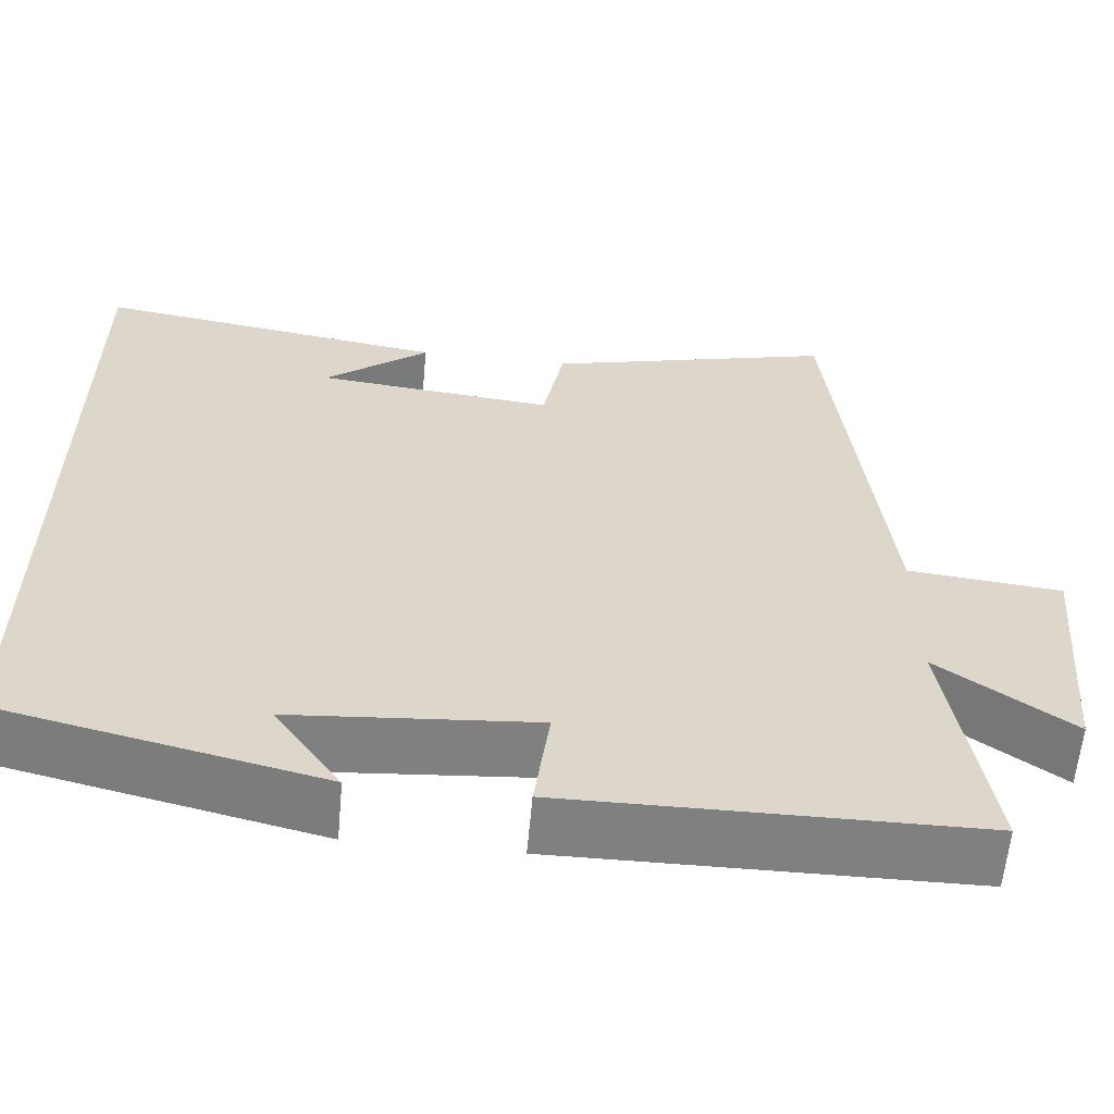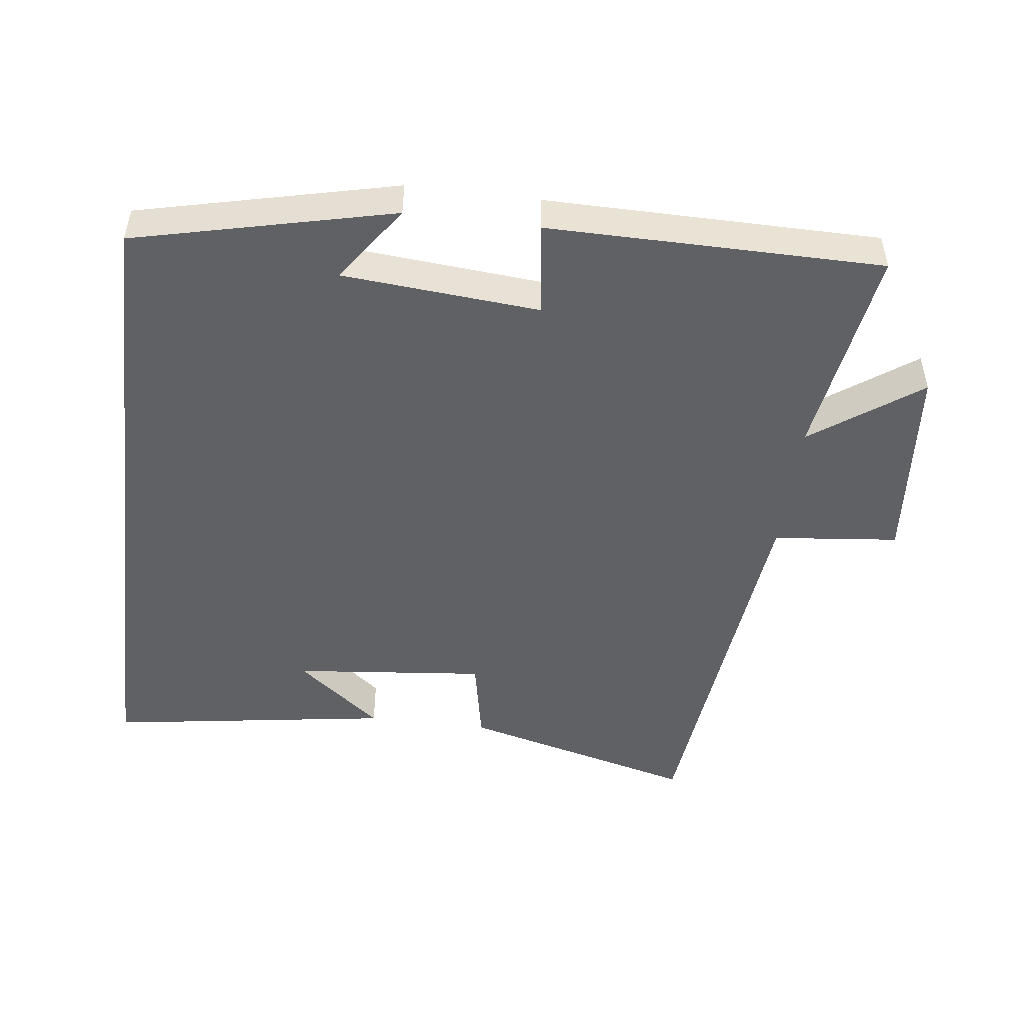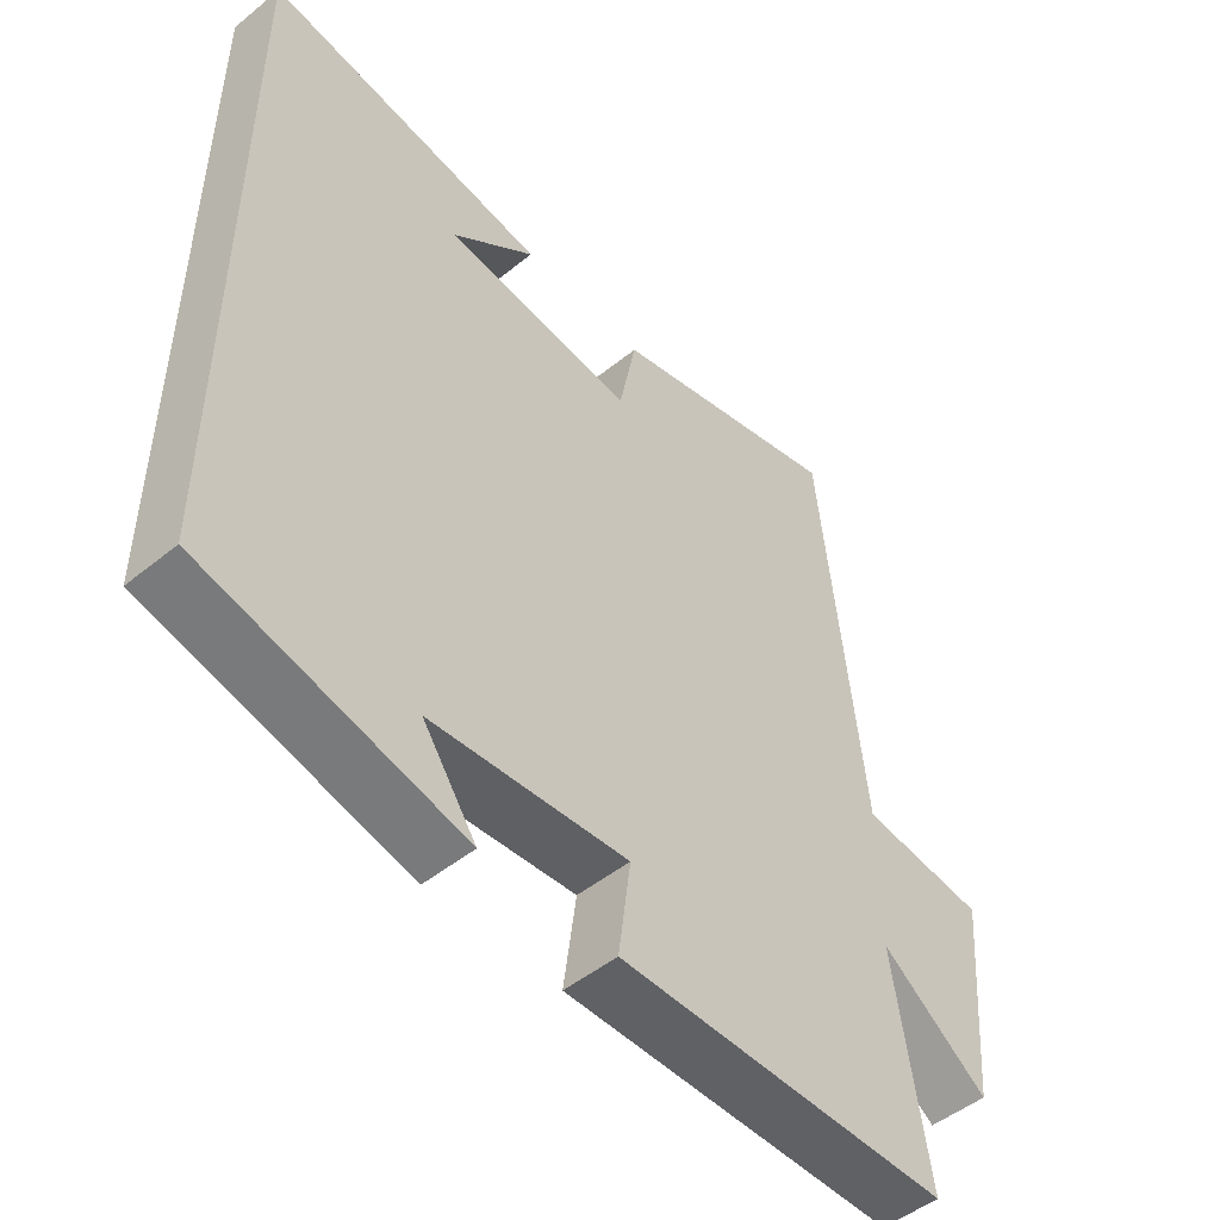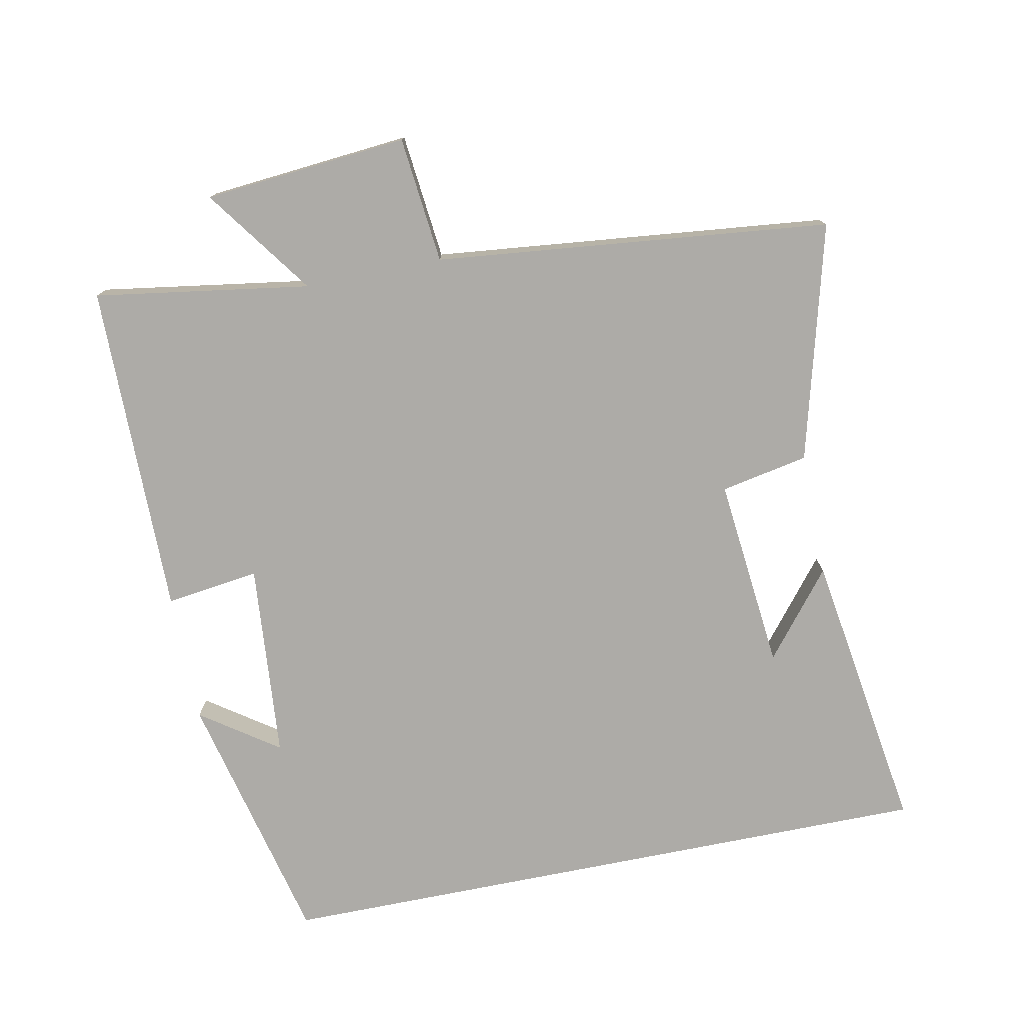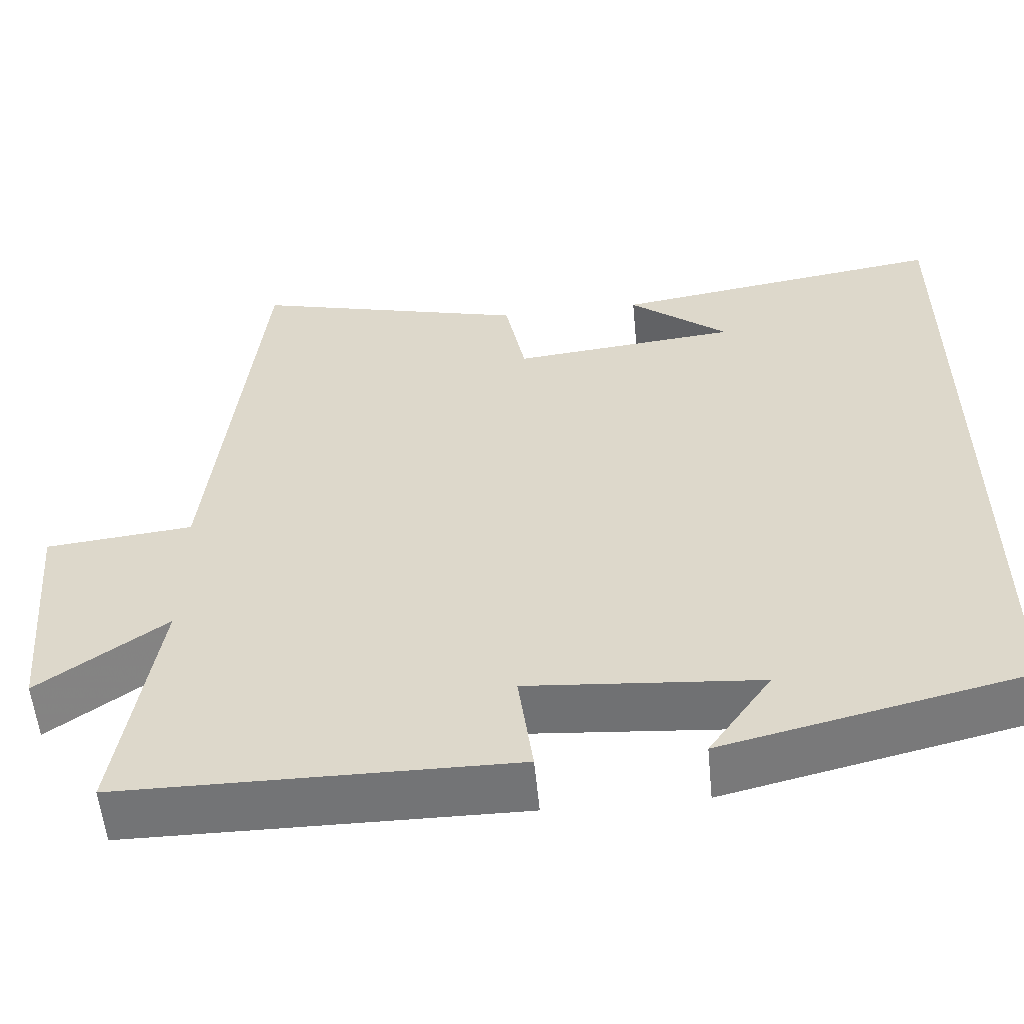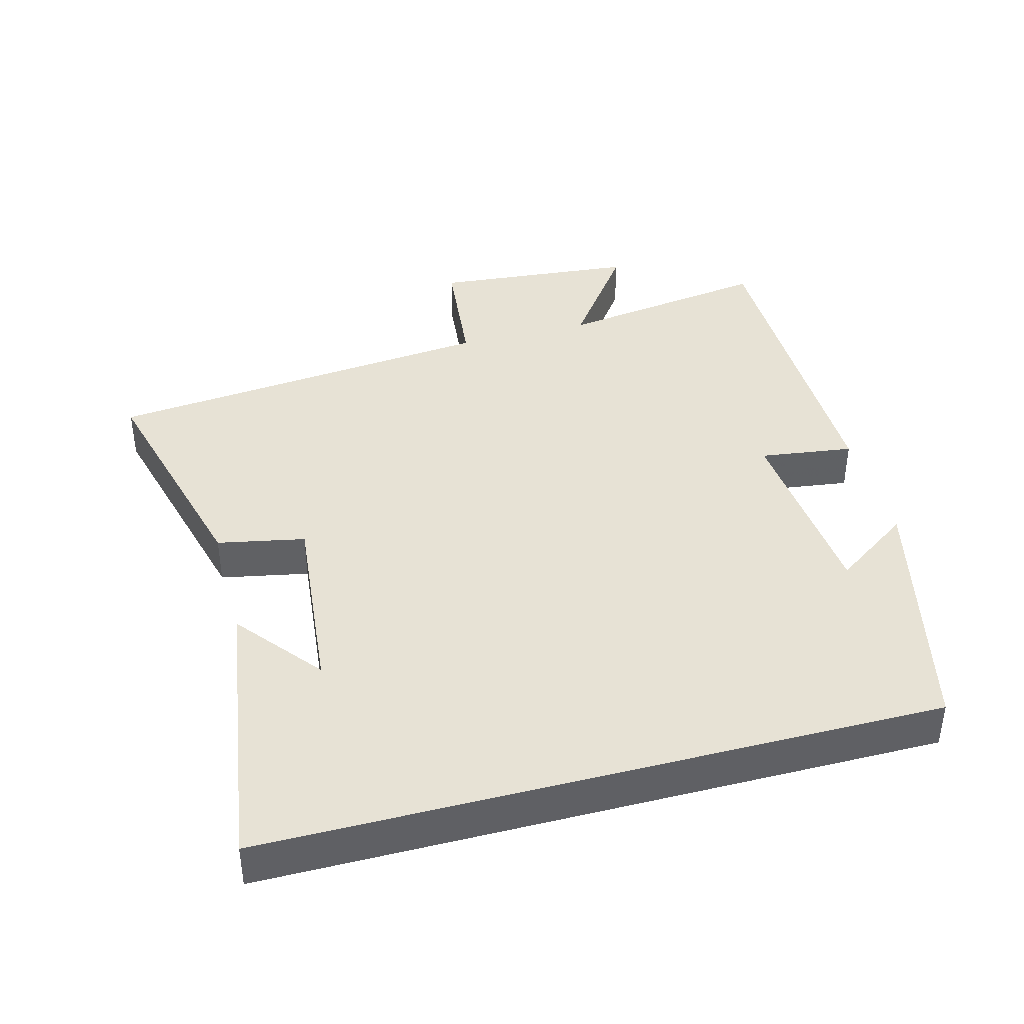
<metadata>
{"format":"obj","ext":"obj","renderer":"f3d","projection":"perspective","resolution":1024,"background":"white","views":[{"elev":-60.2,"azim":174.8,"up":"+Z"},{"elev":-48.9,"azim":172.9,"up":"+Y"},{"elev":-49.5,"azim":131.8,"up":"+Z"},{"elev":-76.4,"azim":-78.7,"up":"+Y"},{"elev":-56.2,"azim":5.5,"up":"+Z"},{"elev":40.3,"azim":75.1,"up":"+Y"}]}
</metadata>
<code>
v 0.5 0.07 -0.412
v 0.126 0.07 -0.5
v 0.204 0.07 -0.388
v -0.082 0.07 -0.364
v -0.064 0.07 -0.5
v -0.548 0.07 -0.497
v -0.5 0.07 -0.185
v -0.657 0.07 -0.298
v -0.683 0.07 -0.002
v -0.5 0.07 0.017
v -0.439 0.07 0.59
v -0.096 0.07 0.5
v -0.071 0.07 0.373
v 0.209 0.07 0.401
v 0.086 0.07 0.5
v 0.5 0.07 0.562
v 0.5 0 -0.412
v 0.126 0 -0.5
v 0.204 0 -0.388
v -0.082 0 -0.364
v -0.064 0 -0.5
v -0.548 0 -0.497
v -0.5 0 -0.185
v -0.657 0 -0.298
v -0.683 0 -0.002
v -0.5 0 0.017
v -0.439 0 0.59
v -0.096 0 0.5
v -0.071 0 0.373
v 0.209 0 0.401
v 0.086 0 0.5
v 0.5 0 0.562
f 14 15 16
f 14 16 1
f 13 14 1
f 10 11 12 13
f 10 13 1
f 7 8 9 10
f 7 10 1
f 4 5 6 7
f 3 4 7 1
f 1 2 3
f 32 31 30
f 17 32 30
f 17 30 29
f 29 28 27 26
f 17 29 26
f 26 25 24 23
f 17 26 23
f 23 22 21 20
f 17 23 20 19
f 19 18 17
f 1 17 18 2
f 2 18 19 3
f 3 19 20 4
f 4 20 21 5
f 5 21 22 6
f 6 22 23 7
f 7 23 24 8
f 8 24 25 9
f 9 25 26 10
f 10 26 27 11
f 11 27 28 12
f 12 28 29 13
f 13 29 30 14
f 14 30 31 15
f 15 31 32 16
f 16 32 17 1

</code>
